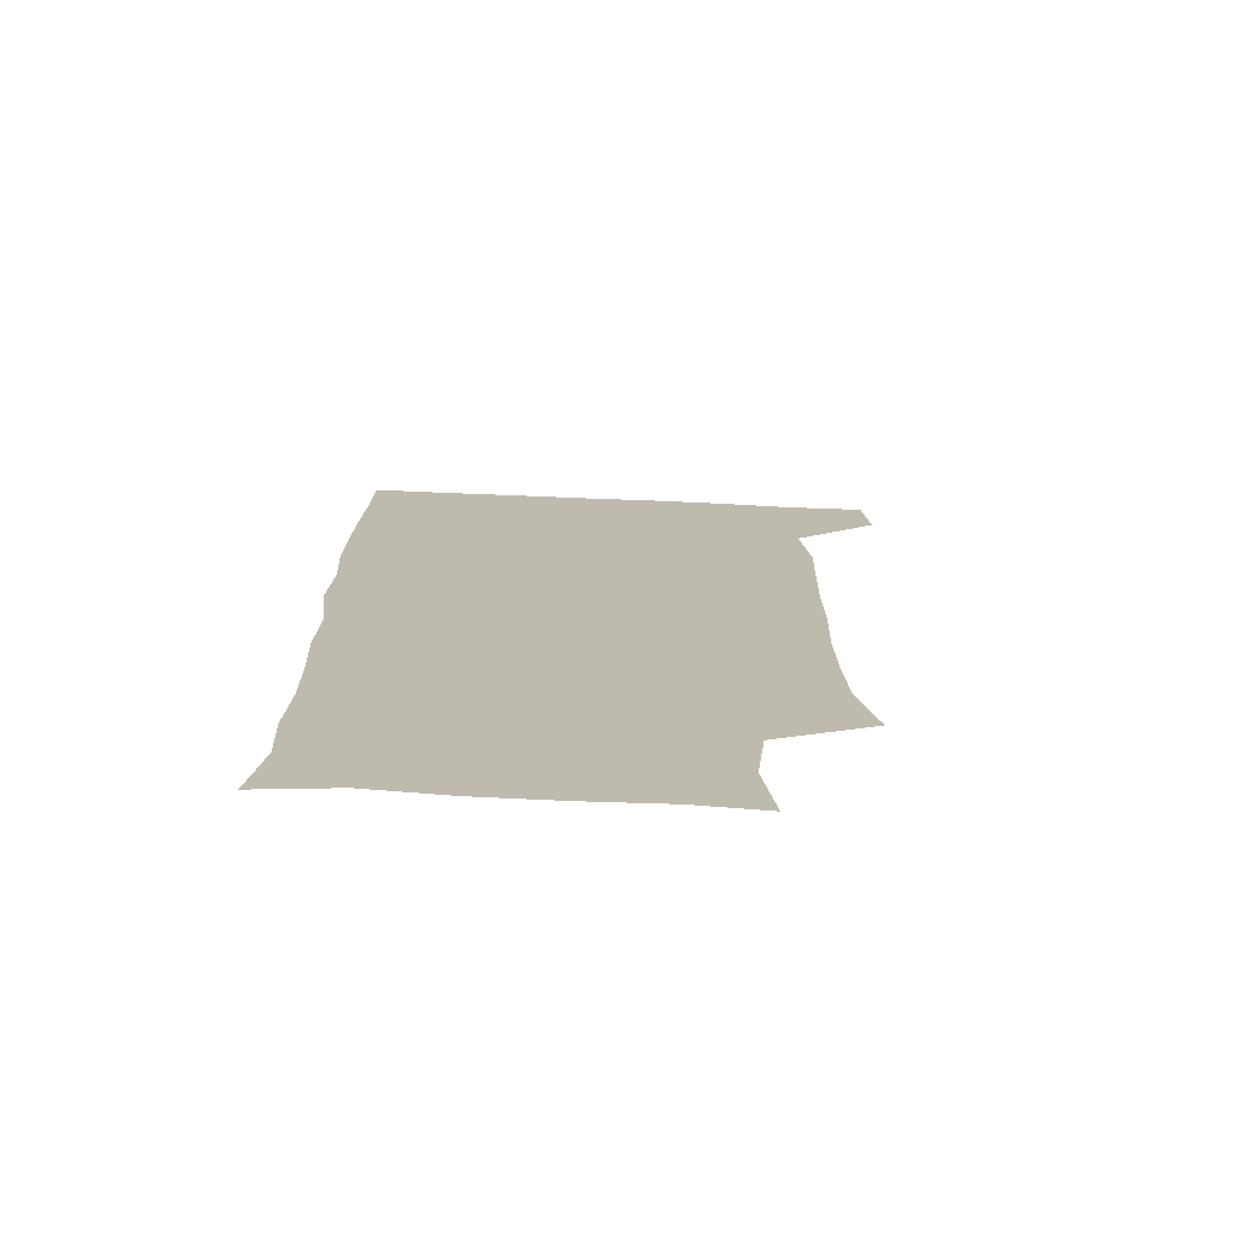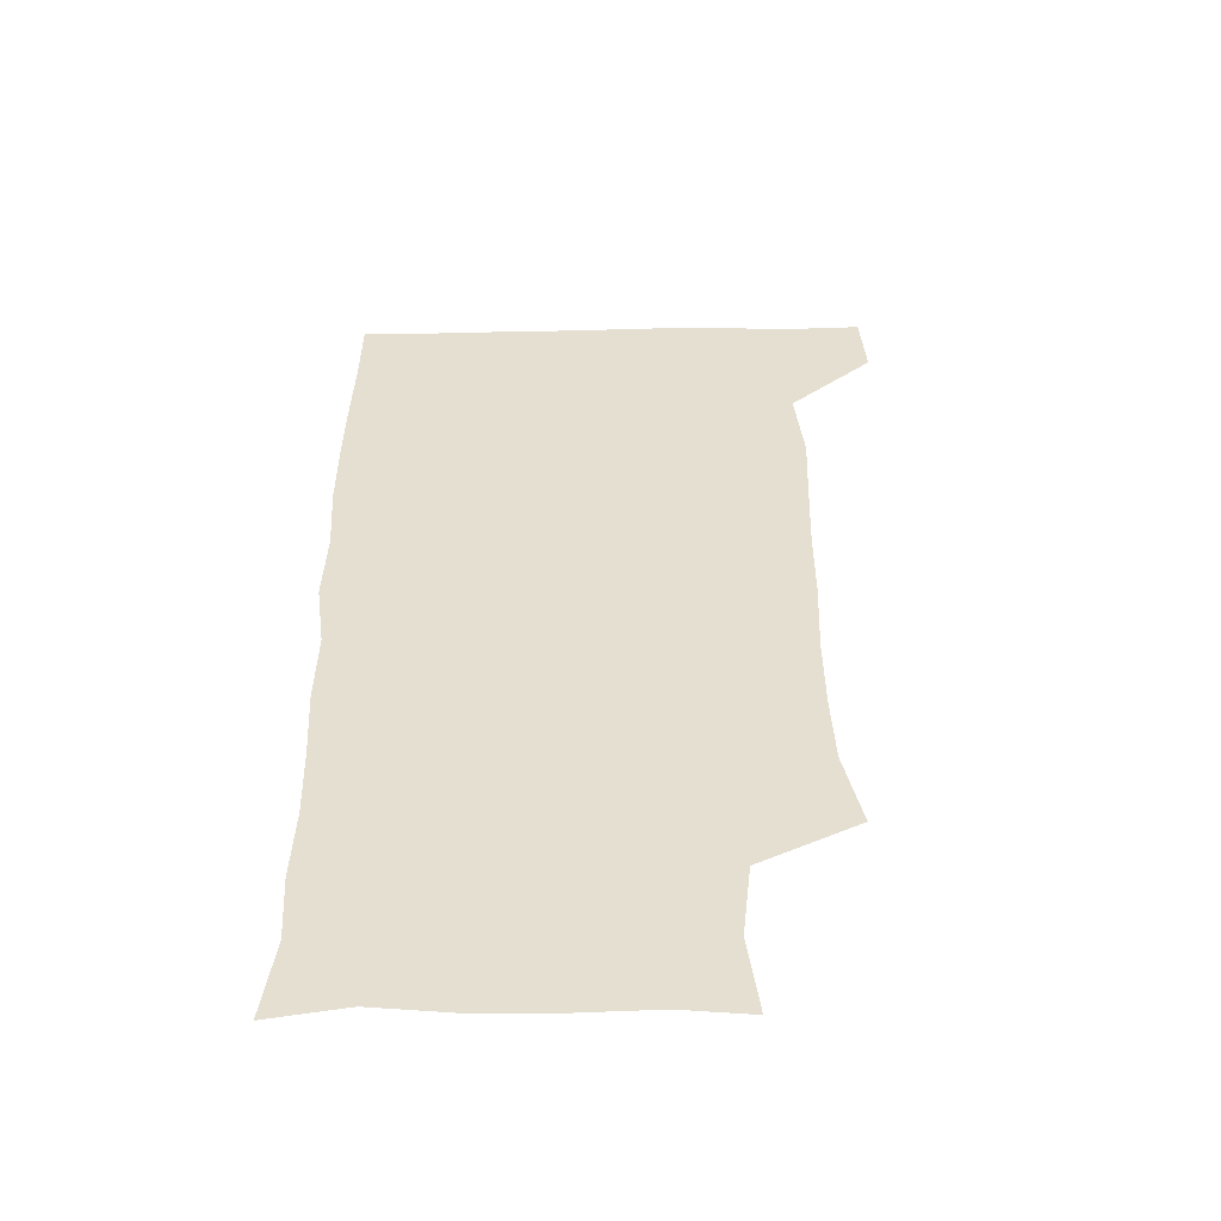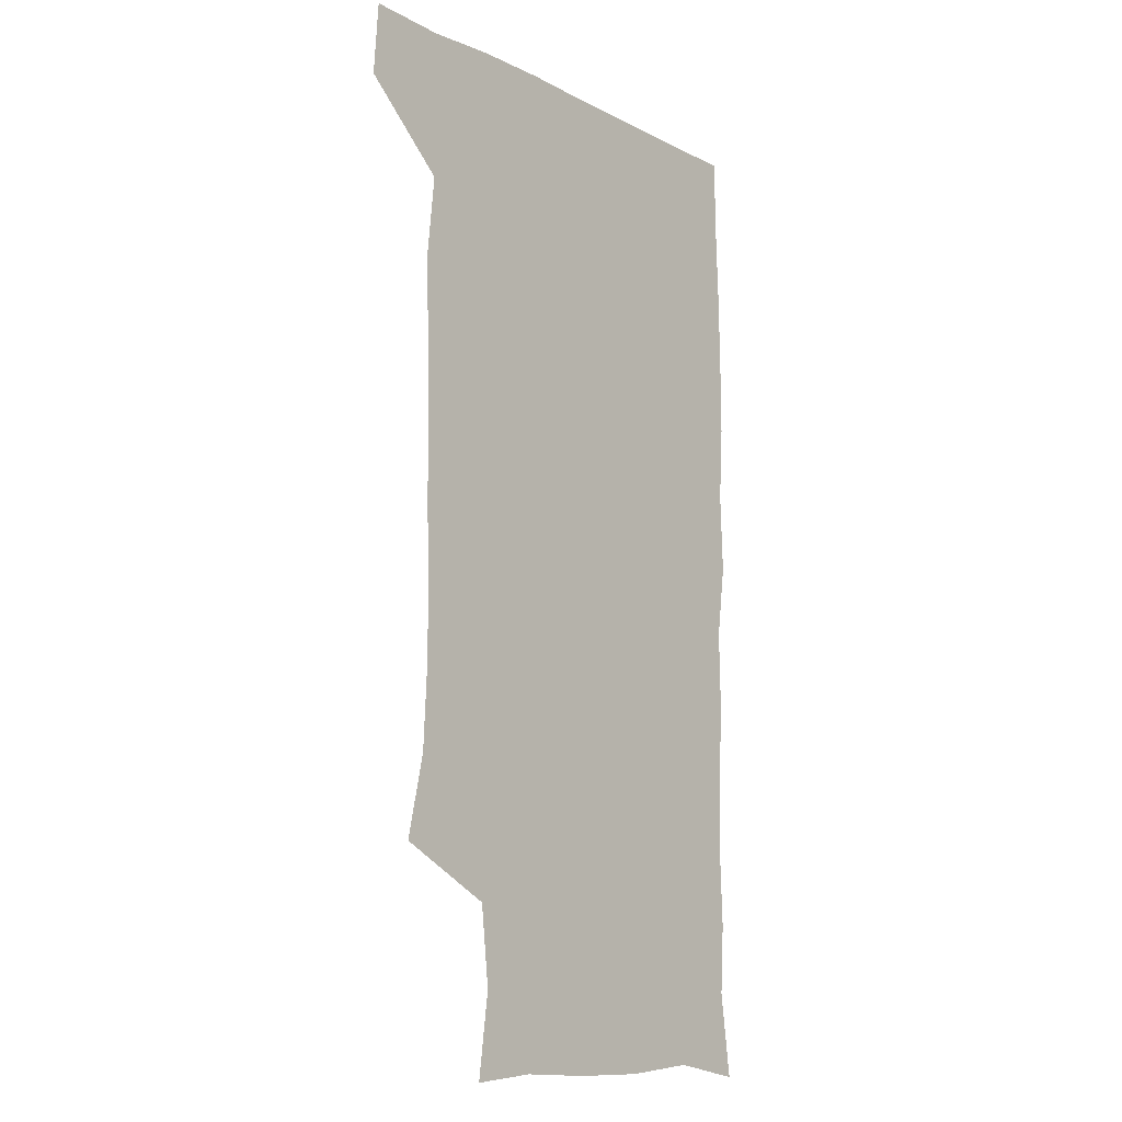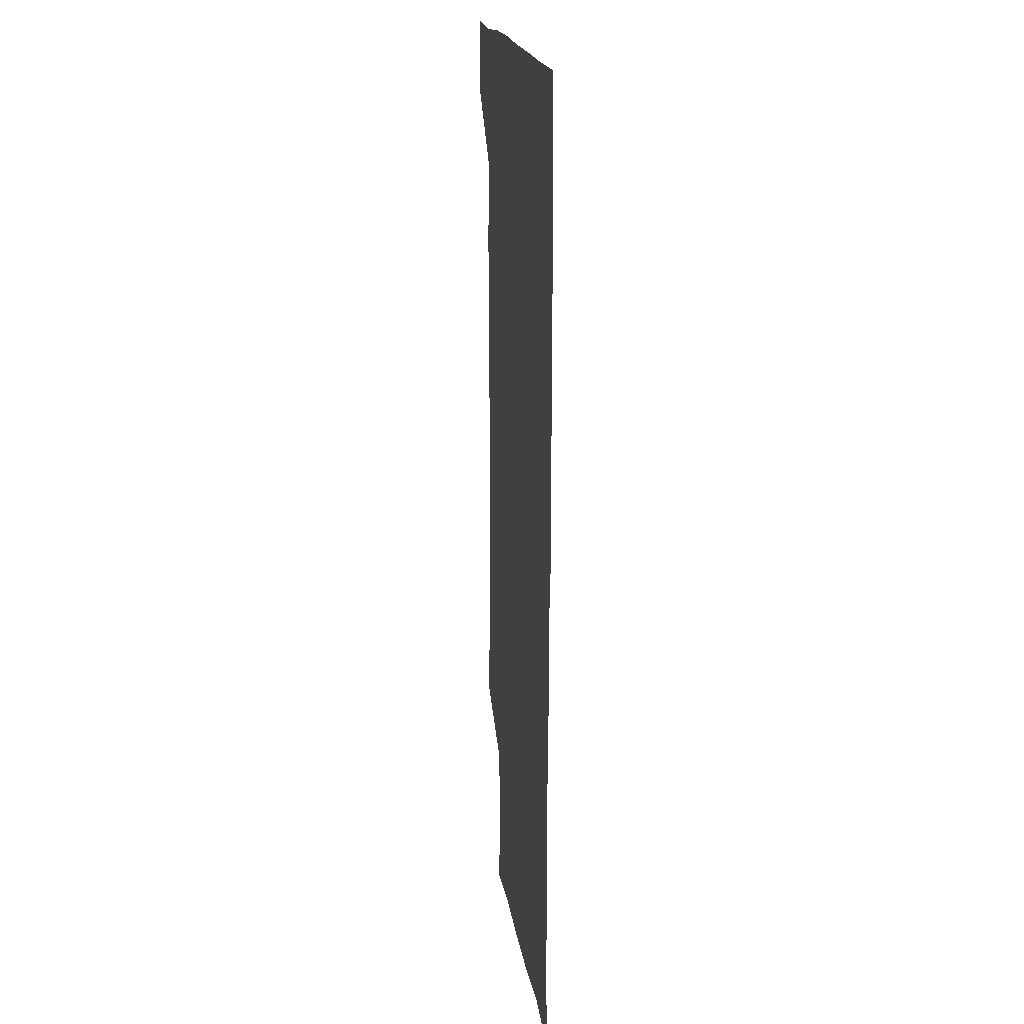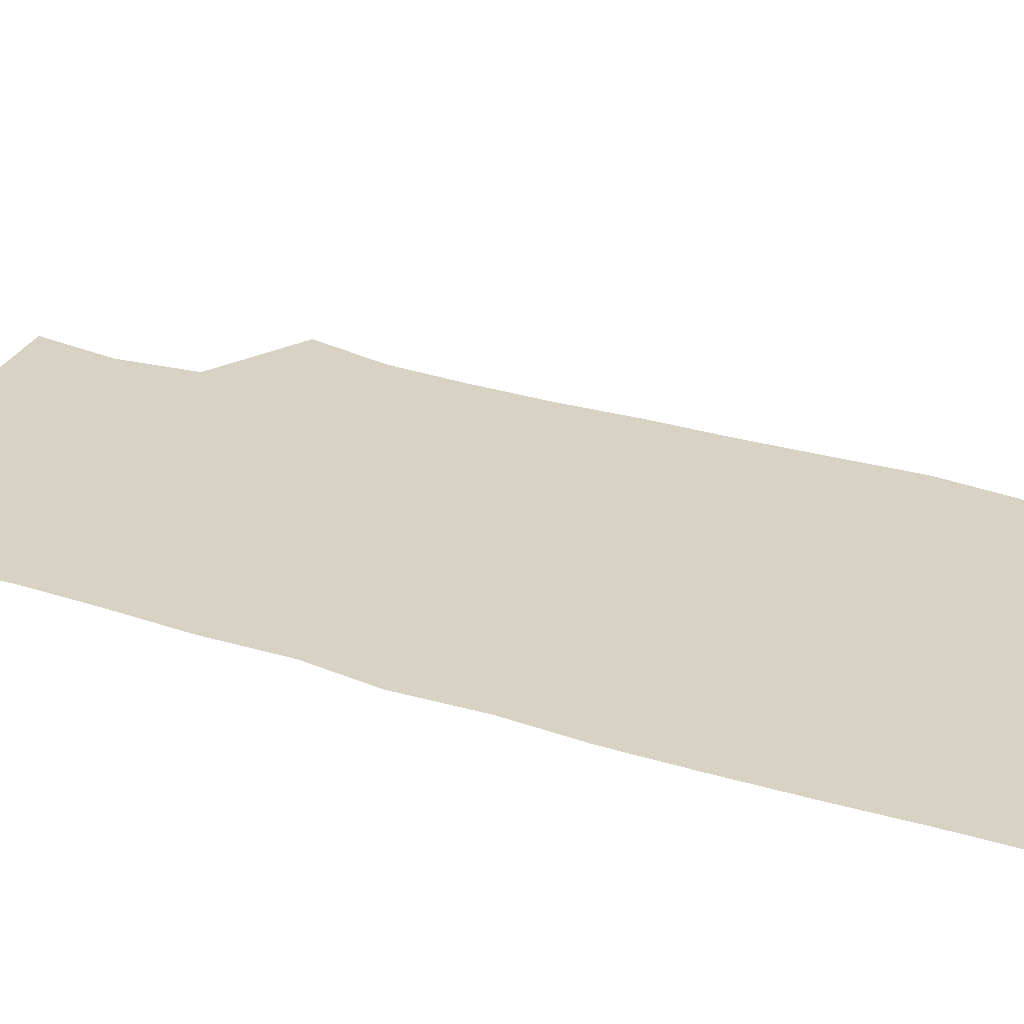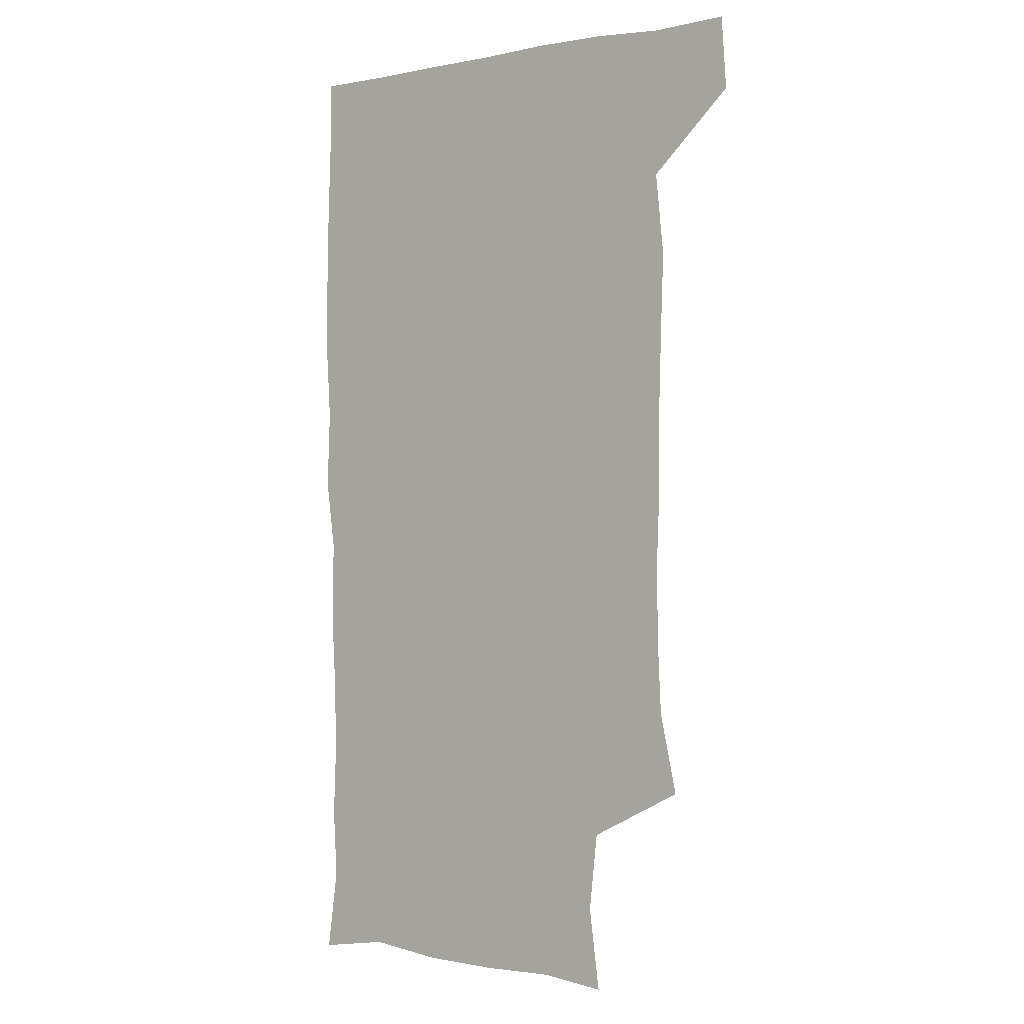
<metadata>
{"format":"obj","ext":"obj","renderer":"f3d","projection":"perspective","resolution":1024,"background":"white","views":[{"elev":-74.9,"azim":177.6,"up":"+Y"},{"elev":-52.9,"azim":-179.0,"up":"+Y"},{"elev":-12.2,"azim":-49.3,"up":"+Y"},{"elev":18.3,"azim":82.1,"up":"+Y"},{"elev":27.7,"azim":115.9,"up":"+Z"},{"elev":-0.7,"azim":-142.9,"up":"+Y"}]}
</metadata>
<code>
v 478.4 541.1 0
v 480.5 570.1 0
v 502.7 257.3 0
v 509.7 289.4 0
v 511.2 319.2 0
v 511.5 351 0
v 510.3 382.2 0
v 510.3 414.5 0
v 509.5 446.1 0
v 508.4 477.2 0
v 511.8 510 0
v 510.8 540.2 0
v 511.6 569.1 0
v 540.6 173.2 0
v 545 206.2 0
v 541.5 237.3 0
v 545.6 272.5 0
v 546.6 303.2 0
v 545 331.6 0
v 545.5 362.3 0
v 545 392 0
v 543.8 421.4 0
v 543.2 451.4 0
v 543.5 481.6 0
v 543.3 510.8 0
v 543.7 539.6 0
v 540.6 571 0
v 567.7 175.9 0
v 573.9 215.6 0
v 574.4 246.7 0
v 574.9 277.2 0
v 574.2 305.6 0
v 574.4 336.1 0
v 574.7 366.4 0
v 573.4 394 0
v 572.9 423.4 0
v 573.3 453.6 0
v 573 482.5 0
v 573 511.2 0
v 573.2 539.3 0
v 570.2 571.4 0
v 598 174.9 0
v 601.2 215.5 0
v 602 248.9 0
v 602.1 278.2 0
v 602.2 307.5 0
v 601.9 335.9 0
v 601.8 365.8 0
v 602 396.1 0
v 601.7 424.6 0
v 601.8 454.4 0
v 601.6 482.9 0
v 602 511.7 0
v 601.6 540.5 0
v 600.7 570.6 0
v 629.8 175.3 0
v 629.3 216.4 0
v 629.2 247.4 0
v 629.7 275.6 0
v 629.3 307.7 0
v 629.5 337.2 0
v 629.6 366.6 0
v 629.7 395.7 0
v 630 424.3 0
v 630 453.9 0
v 630 483 0
v 630.2 511.7 0
v 630.5 540.2 0
v 630.7 570.5 0
v 661 178.6 0
v 657.3 214.2 0
v 657 244.2 0
v 657.4 273.3 0
v 657.3 304 0
v 657.6 334 0
v 657.8 364 0
v 658.4 393.4 0
v 658.4 423.2 0
v 658.8 452.6 0
v 659.5 481.8 0
v 659.7 511.2 0
v 660 540.4 0
v 660.7 570.1 0
v 691.5 173.4 0
v 686.9 207 0
v 688.5 234.6 0
v 687.3 265.5 0
v 688.1 295.5 0
v 689.6 325.2 0
v 688.9 357.2 0
v 692.6 386.1 0
v 691.4 417.8 0
v 693.1 447.9 0
v 693 478.5 0
v 692.3 509.3 0
v 691.1 540.1 0
v 690.8 570.2 0
v 691 601 0
f 11 12 1
f 1 12 2
f 12 13 2
f 16 17 3
f 3 17 4
f 17 18 4
f 4 18 5
f 18 19 5
f 5 19 6
f 19 20 6
f 6 20 7
f 20 21 7
f 7 21 8
f 21 22 8
f 8 22 9
f 22 23 9
f 9 23 10
f 23 24 10
f 10 24 11
f 24 25 11
f 11 25 12
f 25 26 12
f 12 26 13
f 26 27 13
f 14 28 15
f 28 29 15
f 15 29 16
f 29 30 16
f 16 30 17
f 30 31 17
f 17 31 18
f 31 32 18
f 18 32 19
f 32 33 19
f 19 33 20
f 33 34 20
f 20 34 21
f 34 35 21
f 21 35 22
f 35 36 22
f 22 36 23
f 36 37 23
f 23 37 24
f 37 38 24
f 24 38 25
f 38 39 25
f 25 39 26
f 39 40 26
f 26 40 27
f 40 41 27
f 28 42 29
f 42 43 29
f 29 43 30
f 43 44 30
f 30 44 31
f 44 45 31
f 31 45 32
f 45 46 32
f 32 46 33
f 46 47 33
f 33 47 34
f 47 48 34
f 34 48 35
f 48 49 35
f 35 49 36
f 49 50 36
f 36 50 37
f 50 51 37
f 37 51 38
f 51 52 38
f 38 52 39
f 52 53 39
f 39 53 40
f 53 54 40
f 40 54 41
f 54 55 41
f 42 56 43
f 56 57 43
f 43 57 44
f 57 58 44
f 44 58 45
f 58 59 45
f 45 59 46
f 59 60 46
f 46 60 47
f 60 61 47
f 47 61 48
f 61 62 48
f 48 62 49
f 62 63 49
f 49 63 50
f 63 64 50
f 50 64 51
f 64 65 51
f 51 65 52
f 65 66 52
f 52 66 53
f 66 67 53
f 53 67 54
f 67 68 54
f 54 68 55
f 68 69 55
f 56 70 57
f 70 71 57
f 57 71 58
f 71 72 58
f 58 72 59
f 72 73 59
f 59 73 60
f 73 74 60
f 60 74 61
f 74 75 61
f 61 75 62
f 75 76 62
f 62 76 63
f 76 77 63
f 63 77 64
f 77 78 64
f 64 78 65
f 78 79 65
f 65 79 66
f 79 80 66
f 66 80 67
f 80 81 67
f 67 81 68
f 81 82 68
f 68 82 69
f 82 83 69
f 70 84 71
f 84 85 71
f 71 85 72
f 85 86 72
f 72 86 73
f 86 87 73
f 73 87 74
f 87 88 74
f 74 88 75
f 88 89 75
f 75 89 76
f 89 90 76
f 76 90 77
f 90 91 77
f 77 91 78
f 91 92 78
f 78 92 79
f 92 93 79
f 79 93 80
f 93 94 80
f 80 94 81
f 94 95 81
f 81 95 82
f 95 96 82
f 82 96 83
f 96 97 83

</code>
